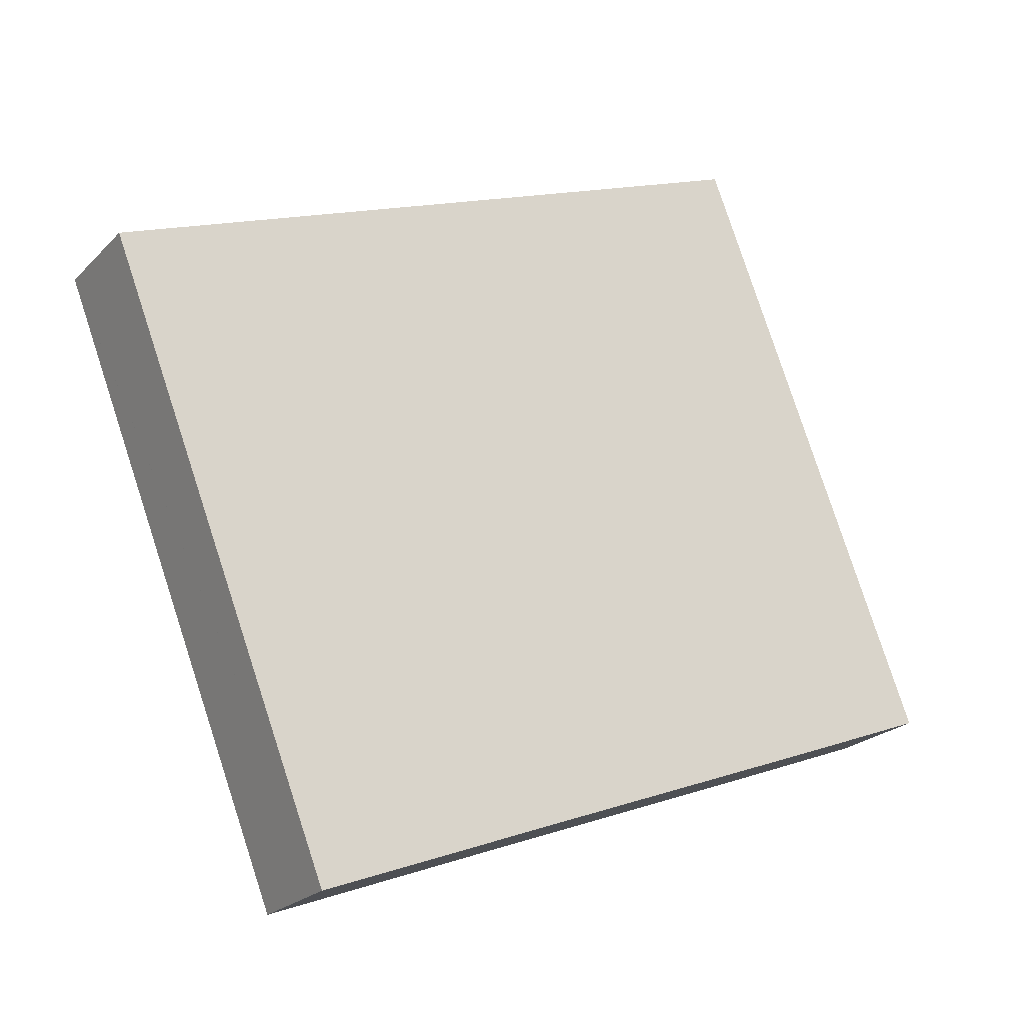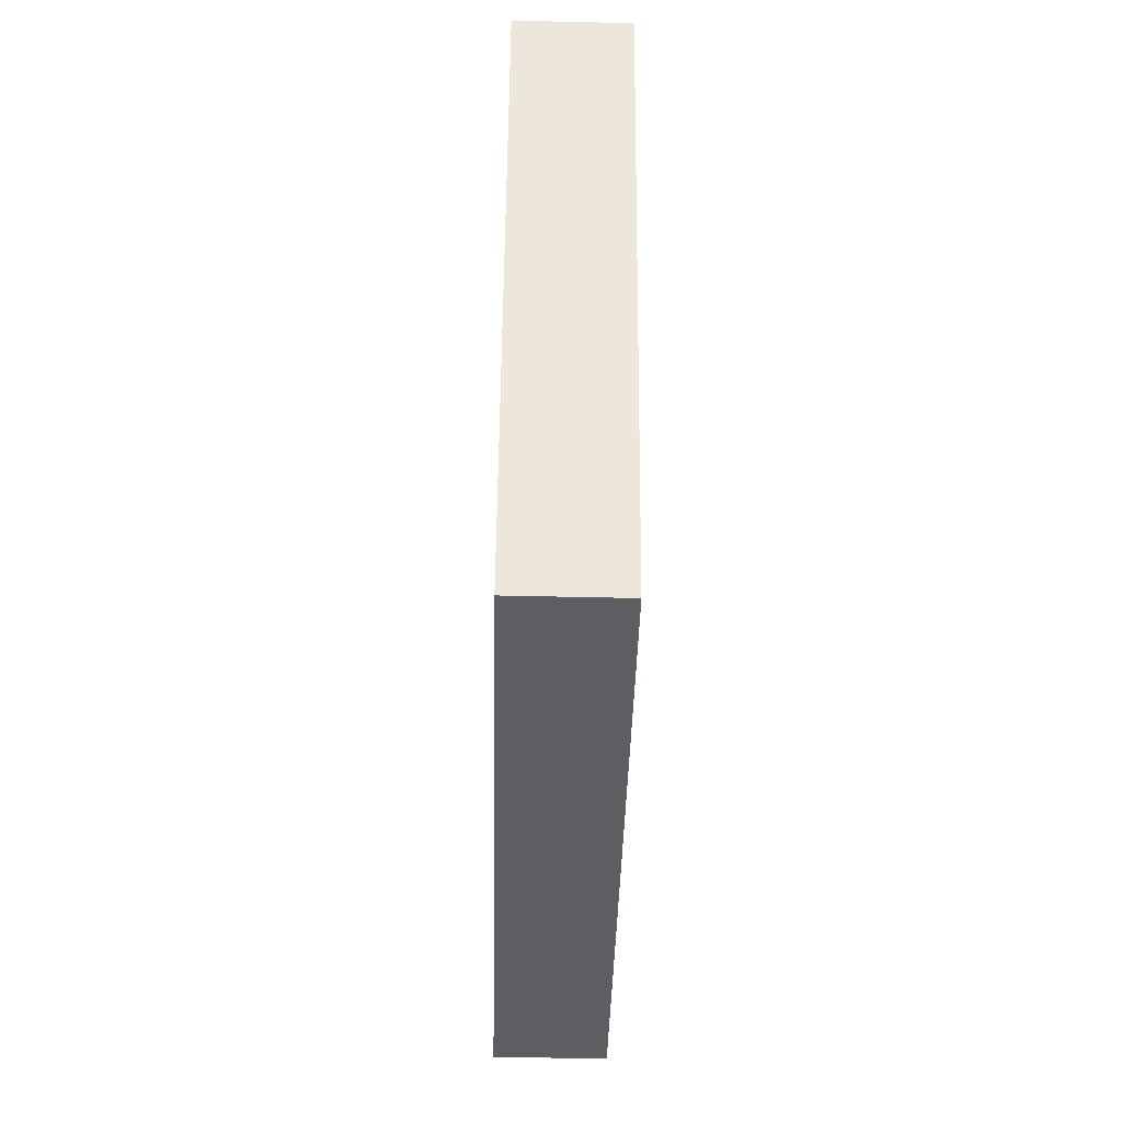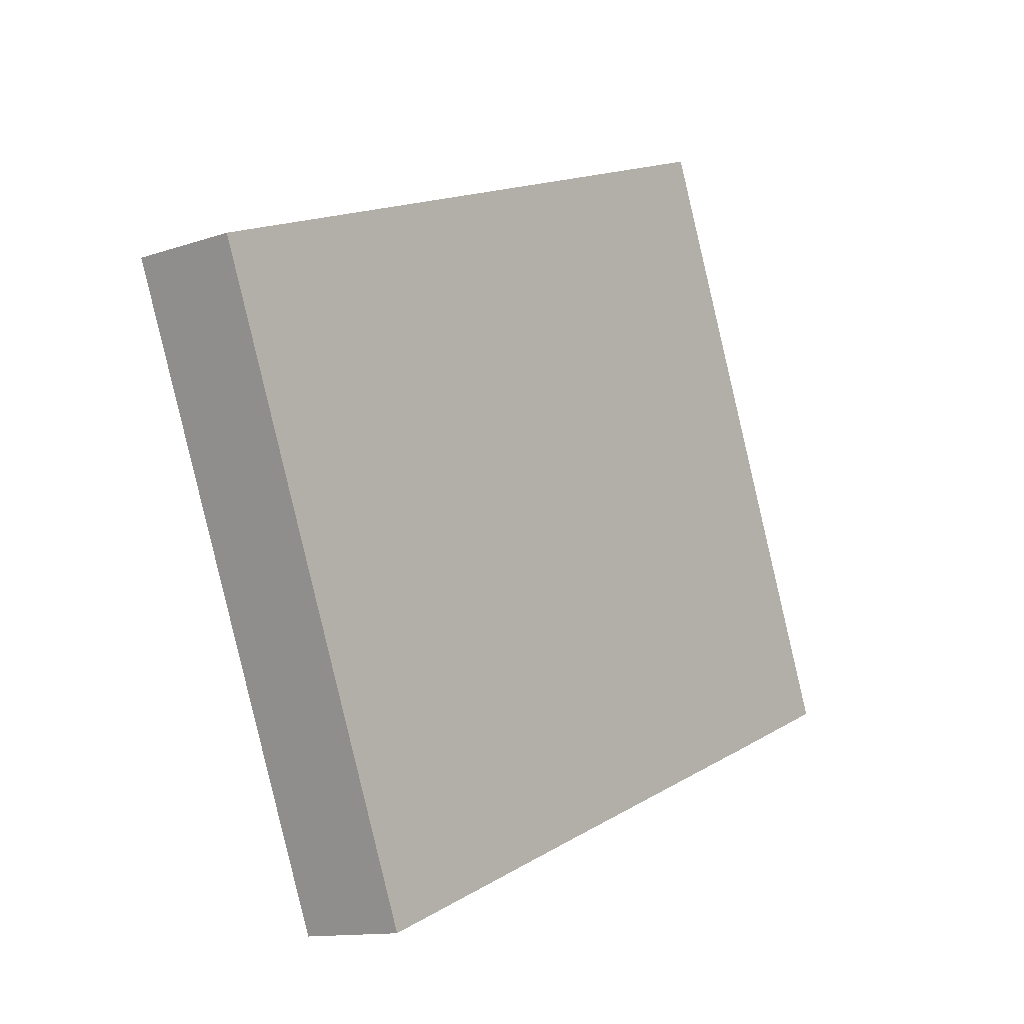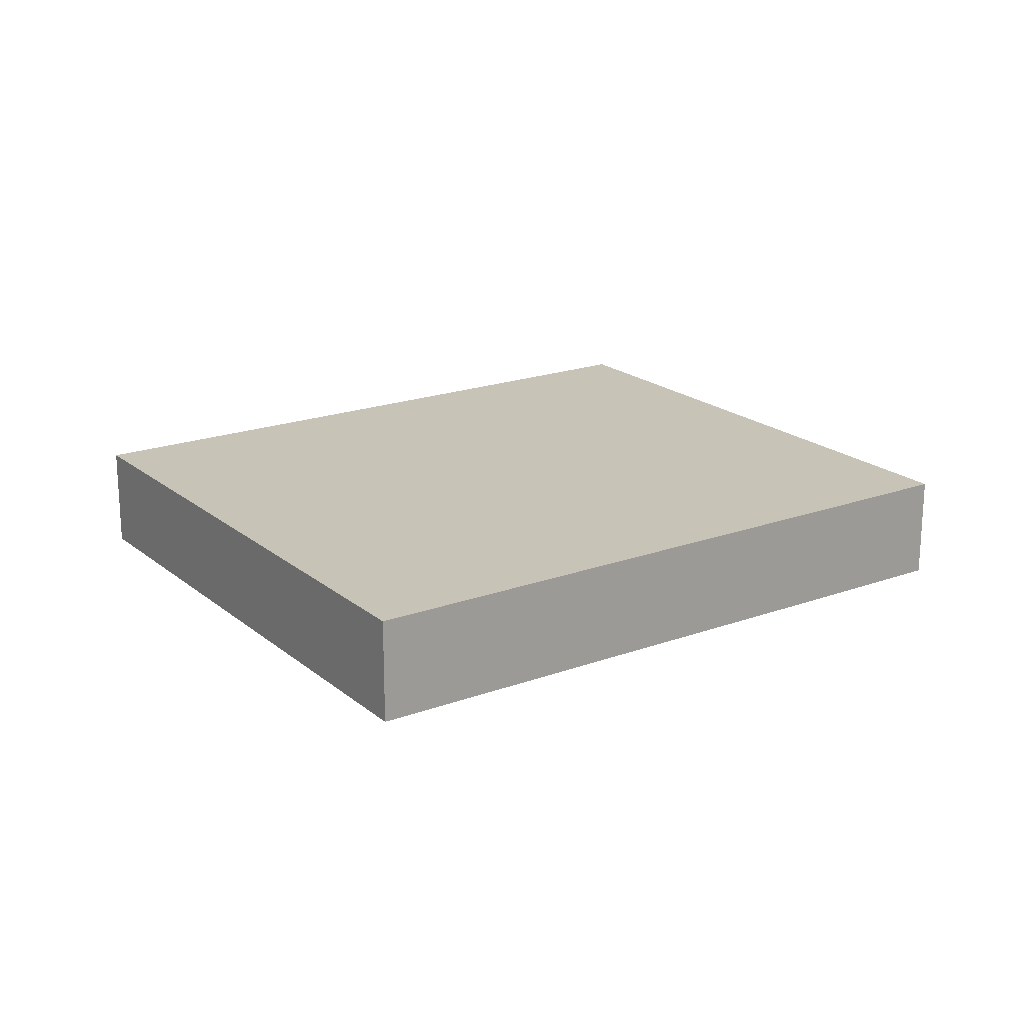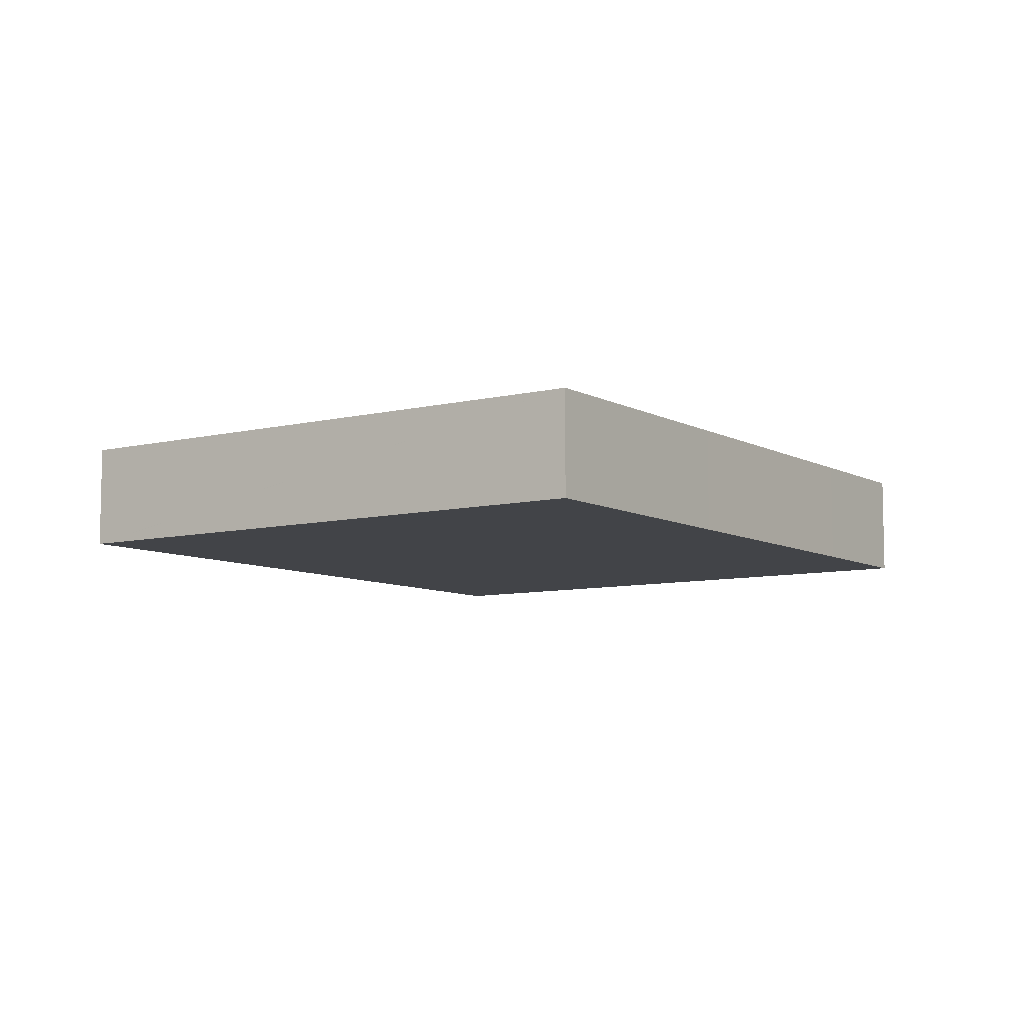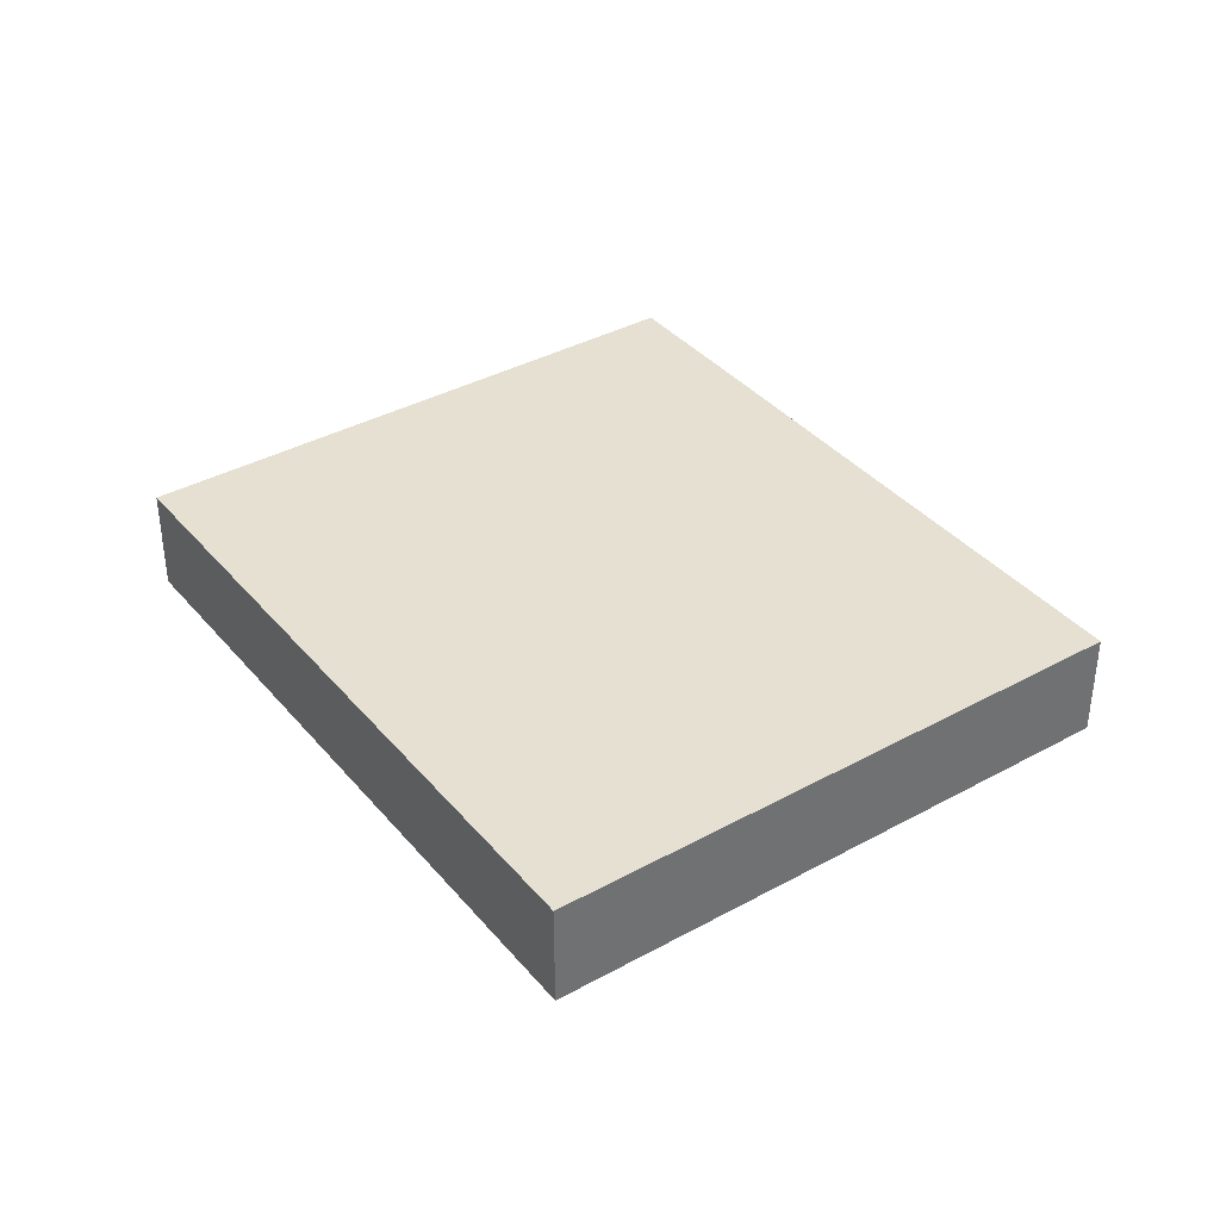
<metadata>
{"format":"obj","ext":"obj","renderer":"f3d","projection":"perspective","resolution":1024,"background":"white","views":[{"elev":-22.5,"azim":148.6,"up":"+Z"},{"elev":-58.8,"azim":88.7,"up":"+Z"},{"elev":-12.4,"azim":129.0,"up":"+Z"},{"elev":19.7,"azim":167.0,"up":"+Y"},{"elev":-8.0,"azim":145.8,"up":"+Y"},{"elev":37.6,"azim":76.2,"up":"+Y"}]}
</metadata>
<code>
v  62.23 7.349 21.9
v  15.55 7.349 39.97
v  15.56 7.349 39.99
v  0.021 7.349 0.053
v  0 7.349 4.5e-16
v  9.435 7.349 -3.685
v  28.68 7.349 -11.12
v  62.21 7.349 21.86
v  46.64 7.349 -18
v  46.61 7.349 -18.08
v  46.61 1.107e-15 -18.08
v  28.68 6.806e-16 -11.12
v  9.435 2.256e-16 -3.685
v  0 0 0
v  15.55 -2.448e-15 39.97
v  0.021 -3.245e-18 0.053
v  15.56 -2.449e-15 39.99
v  62.23 -1.341e-15 21.9
v  62.21 -1.339e-15 21.86
v  46.64 1.102e-15 -18
g defaultobject
f 1 2 3
f 2 1 4
f 4 1 5
f 5 1 6
f 6 1 7
f 7 1 8
f 7 8 9
f 7 9 10
f 11 7 10
f 7 11 12
f 7 12 6
f 6 12 13
f 6 13 5
f 5 13 14
f 14 4 5
f 4 14 2
f 2 14 15
f 15 14 16
f 15 3 2
f 3 15 17
f 17 1 3
f 1 17 18
f 18 8 1
f 8 18 9
f 9 18 19
f 9 19 20
f 9 20 10
f 10 20 11
f 15 18 17
f 18 15 16
f 18 16 19
f 19 16 20
f 20 16 14
f 20 14 13
f 20 13 12
f 20 12 11

</code>
